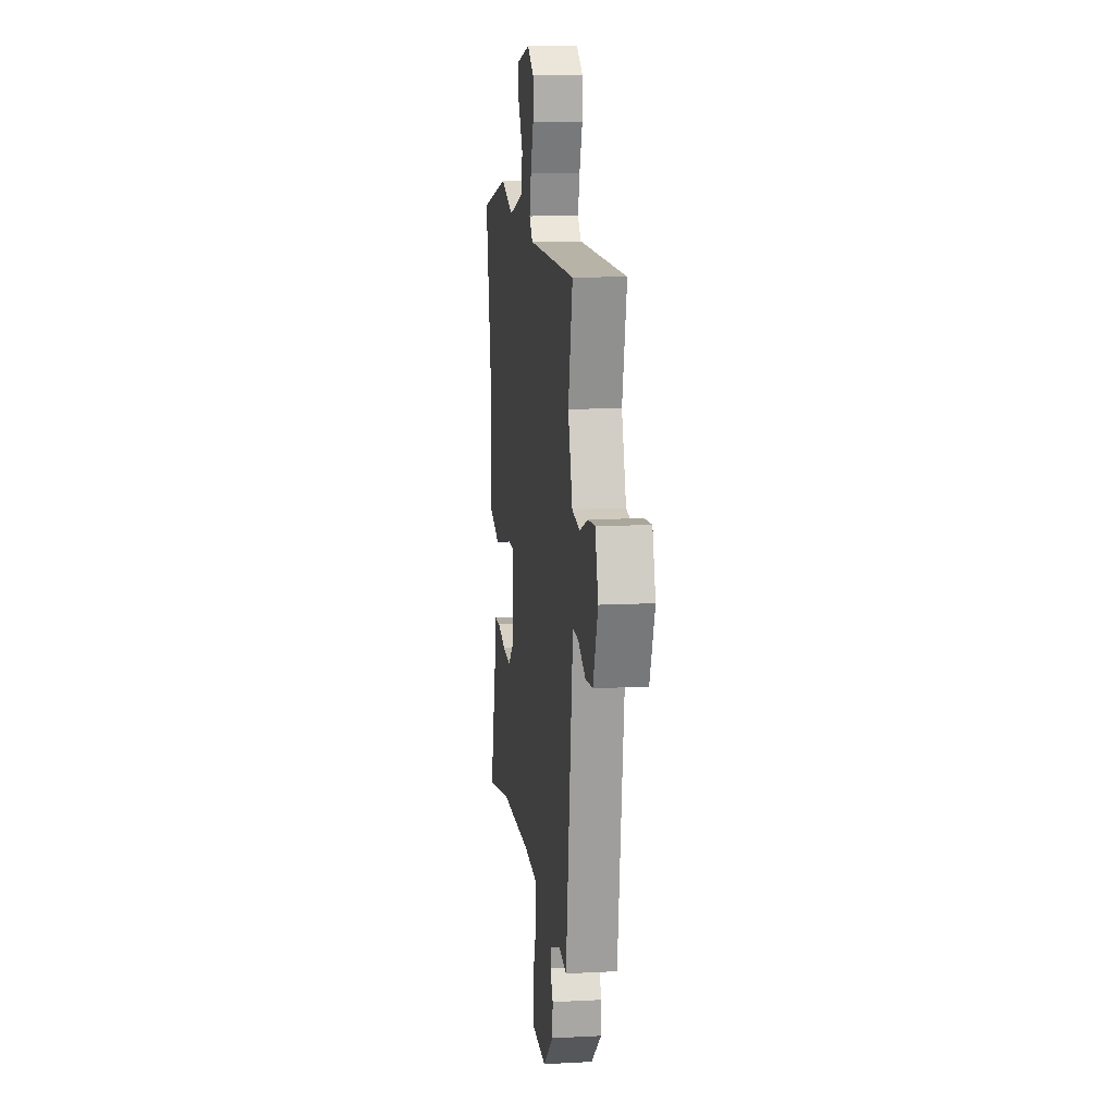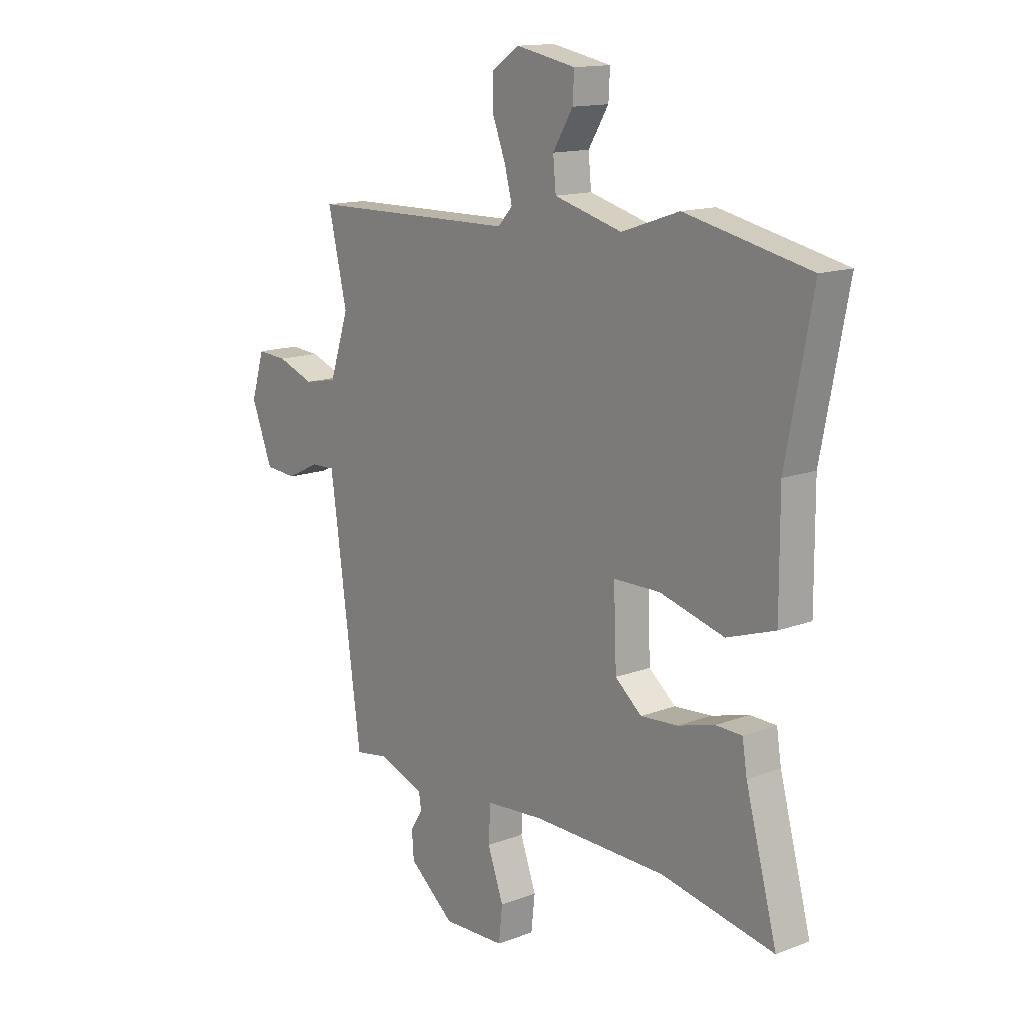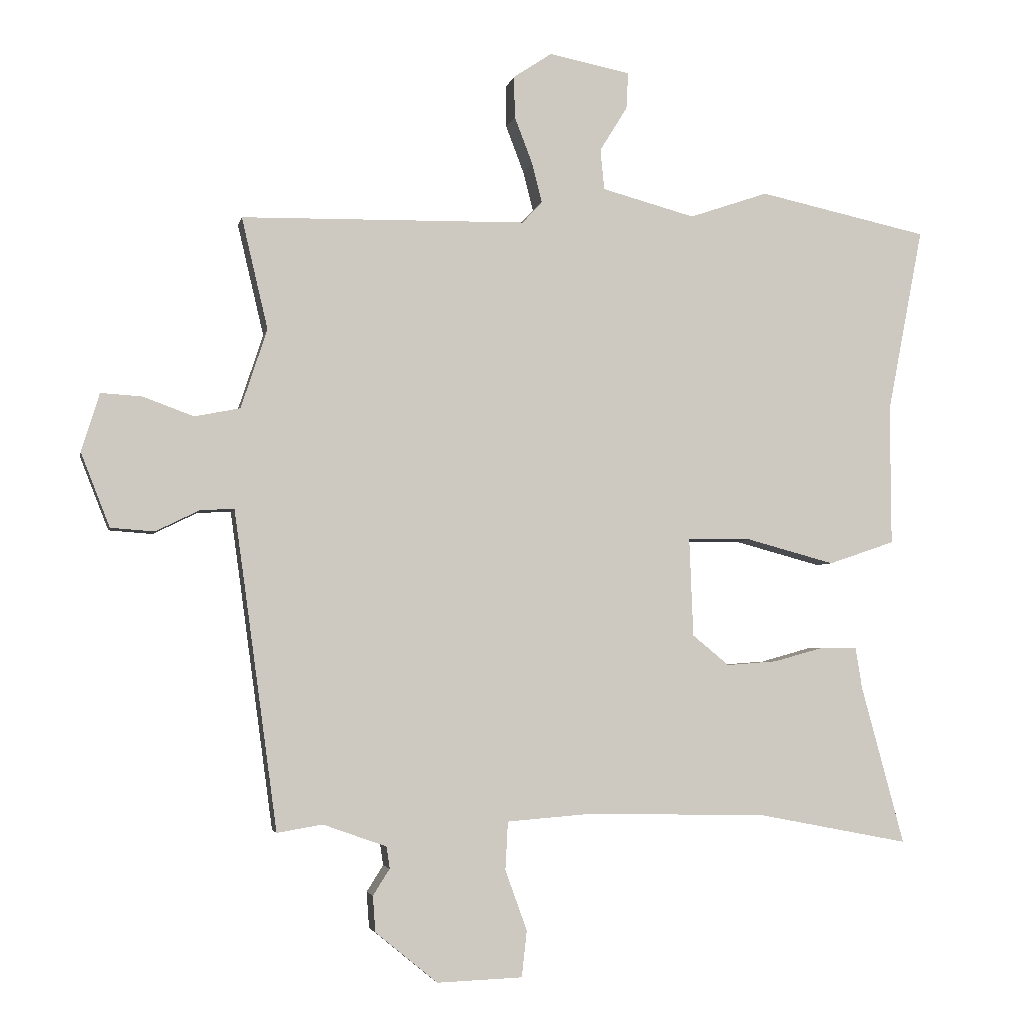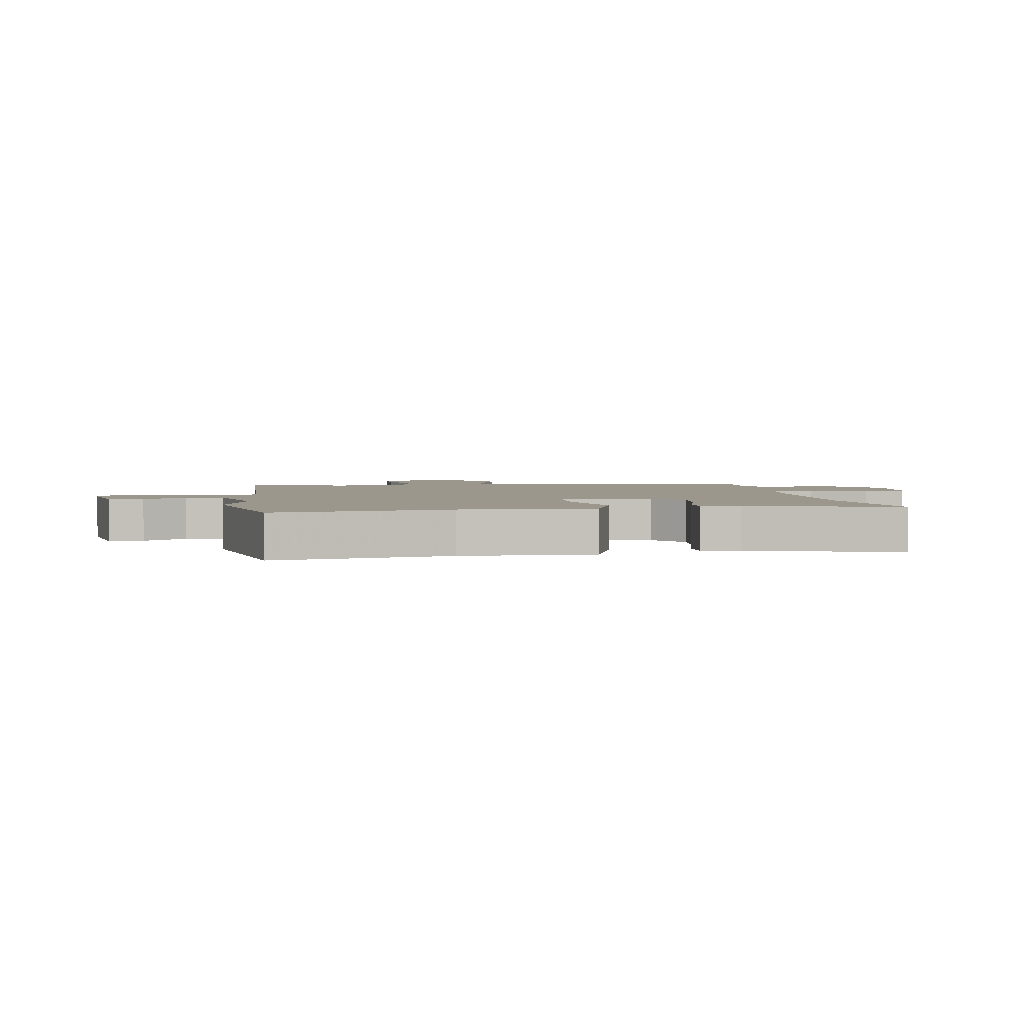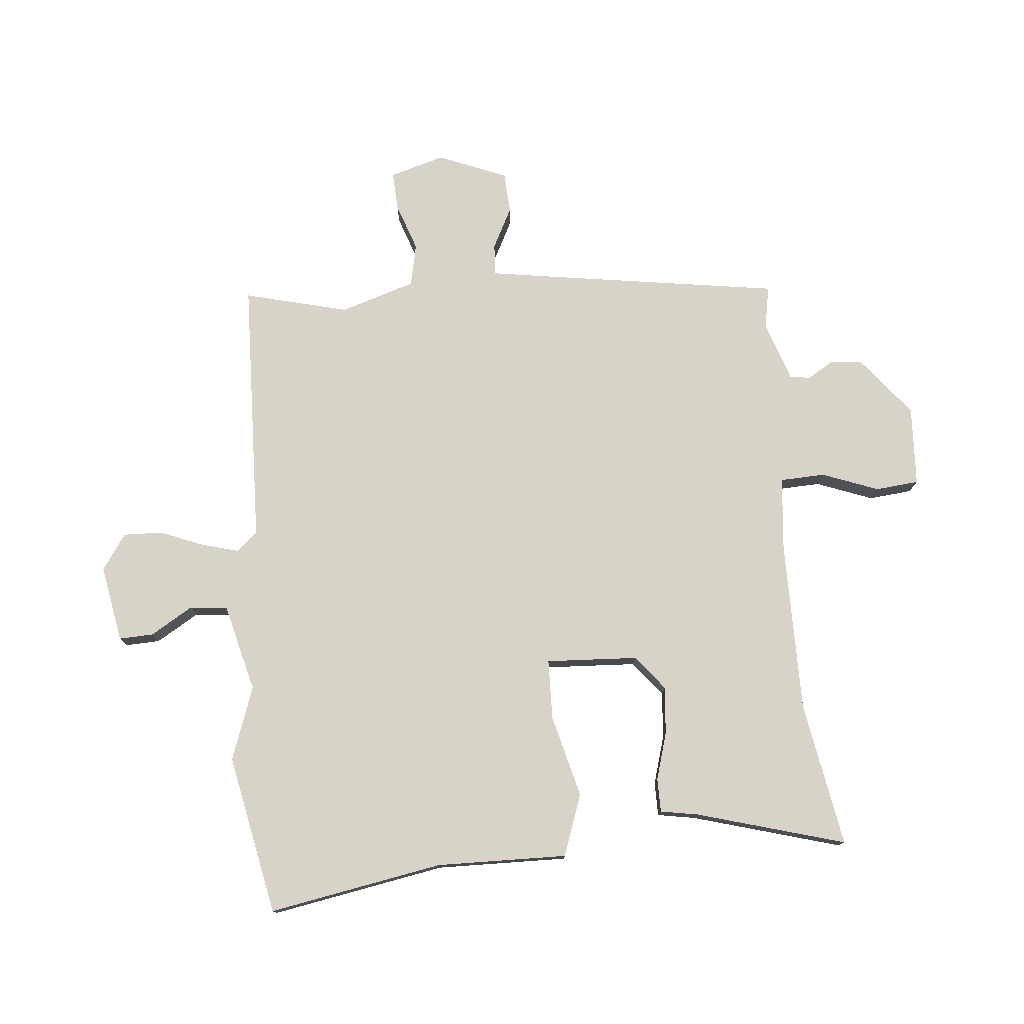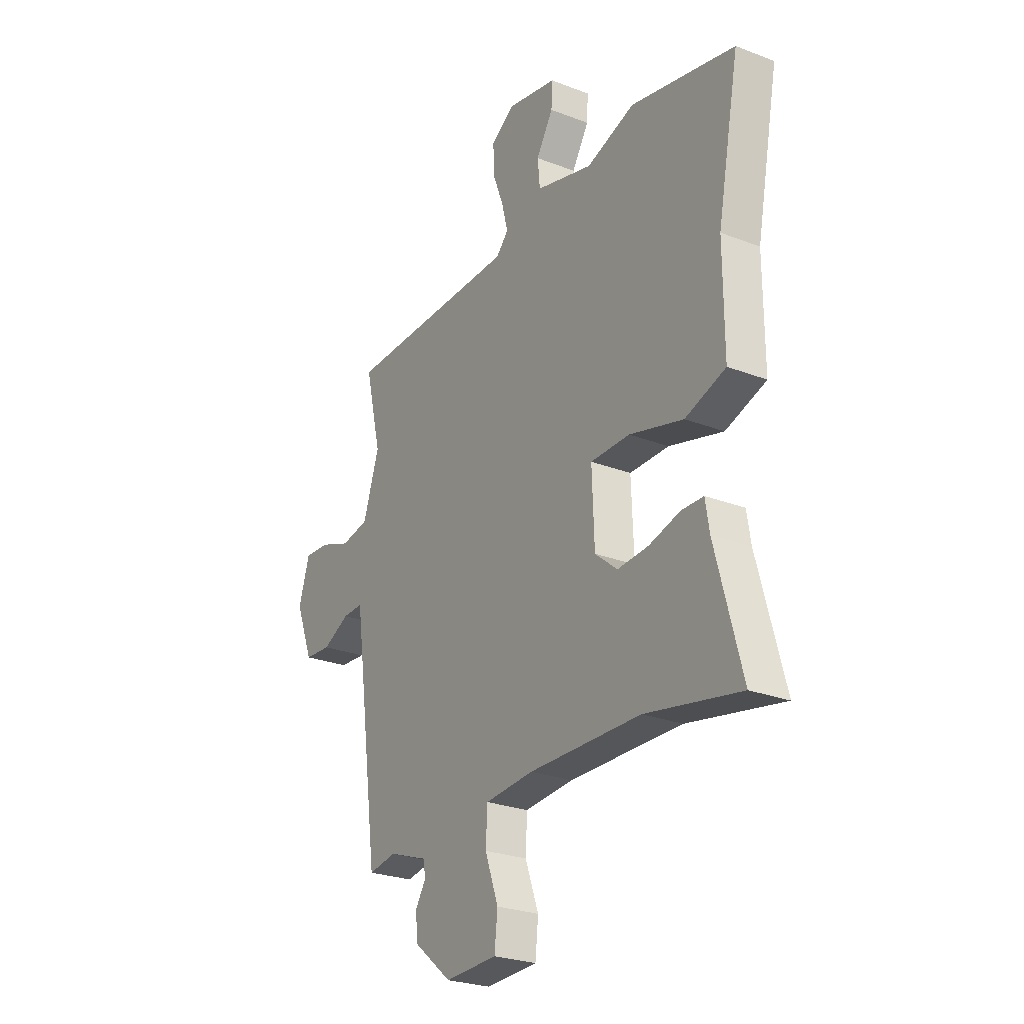
<metadata>
{"format":"obj","ext":"obj","renderer":"f3d","projection":"perspective","resolution":1024,"background":"white","views":[{"elev":11.6,"azim":-97.1,"up":"+Z"},{"elev":14.2,"azim":50.3,"up":"+Z"},{"elev":-3.8,"azim":-11.3,"up":"+Z"},{"elev":2.8,"azim":81.8,"up":"+Y"},{"elev":77.0,"azim":85.6,"up":"+Y"},{"elev":-25.9,"azim":58.4,"up":"+Z"}]}
</metadata>
<code>
v 0.333 0.07 0.536
v 0.598 0.07 0.479
v 0.542 0.07 0.19
v 0.543 0.07 -0.028
v 0.44 0.07 -0.063
v 0.303 0.07 -0.026
v 0.203 0.07 -0.027
v 0.209 0.07 -0.18
v 0.266 0.07 -0.227
v 0.345 0.07 -0.221
v 0.424 0.07 -0.199
v 0.48 0.07 -0.2
v 0.49 0.07 -0.263
v 0.557 0.07 -0.511
v 0.317 0.07 -0.465
v 0.032 0.07 -0.461
v -0.092 0.07 -0.471
v -0.096 0.07 -0.546
v -0.062 0.07 -0.64
v -0.07 0.07 -0.712
v -0.203 0.07 -0.717
v -0.3 0.07 -0.638
v -0.304 0.07 -0.582
v -0.278 0.07 -0.541
v -0.283 0.07 -0.507
v -0.382 0.07 -0.472
v -0.453 0.07 -0.484
v -0.507 0.07 -0.087
v -0.521 0.07 0.012
v -0.573 0.07 0.01
v -0.642 0.07 -0.024
v -0.71 0.07 -0.019
v -0.755 0.07 0.096
v -0.727 0.07 0.187
v -0.663 0.07 0.183
v -0.584 0.07 0.154
v -0.513 0.07 0.168
v -0.472 0.07 0.292
v -0.513 0.07 0.466
v -0.068 0.07 0.474
v -0.037 0.07 0.508
v -0.053 0.07 0.57
v -0.081 0.07 0.643
v -0.082 0.07 0.708
v -0.022 0.07 0.748
v 0.105 0.07 0.723
v 0.102 0.07 0.666
v 0.059 0.07 0.596
v 0.065 0.07 0.533
v 0.21 0.07 0.494
v 0.333 0 0.536
v 0.598 0 0.479
v 0.542 0 0.19
v 0.543 0 -0.028
v 0.44 0 -0.063
v 0.303 0 -0.026
v 0.203 0 -0.027
v 0.209 0 -0.18
v 0.266 0 -0.227
v 0.345 0 -0.221
v 0.424 0 -0.199
v 0.48 0 -0.2
v 0.49 0 -0.263
v 0.557 0 -0.511
v 0.317 0 -0.465
v 0.032 0 -0.461
v -0.092 0 -0.471
v -0.096 0 -0.546
v -0.062 0 -0.64
v -0.07 0 -0.712
v -0.203 0 -0.717
v -0.3 0 -0.638
v -0.304 0 -0.582
v -0.278 0 -0.541
v -0.283 0 -0.507
v -0.382 0 -0.472
v -0.453 0 -0.484
v -0.507 0 -0.087
v -0.521 0 0.012
v -0.573 0 0.01
v -0.642 0 -0.024
v -0.71 0 -0.019
v -0.755 0 0.096
v -0.727 0 0.187
v -0.663 0 0.183
v -0.584 0 0.154
v -0.513 0 0.168
v -0.472 0 0.292
v -0.513 0 0.466
v -0.068 0 0.474
v -0.037 0 0.508
v -0.053 0 0.57
v -0.081 0 0.643
v -0.082 0 0.708
v -0.022 0 0.748
v 0.105 0 0.723
v 0.102 0 0.666
v 0.059 0 0.596
v 0.065 0 0.533
v 0.21 0 0.494
f 46 47 48
f 45 46 48
f 44 45 48
f 43 44 48
f 42 43 48
f 41 42 48 49
f 40 41 49 50
f 38 39 40
f 37 38 40 50
f 34 35 36
f 33 34 36
f 32 33 36
f 31 32 36
f 30 31 36
f 29 30 36 37
f 1 2 3
f 50 1 3
f 37 50 3
f 29 37 3
f 28 29 3
f 22 23 24
f 21 22 24
f 20 21 24
f 19 20 24
f 18 19 24
f 17 18 24 25
f 13 14 15
f 13 15 16
f 12 13 16
f 11 12 16
f 10 11 16
f 9 10 16 17
f 3 4 5 6
f 3 6 7
f 28 3 7
f 28 7 8
f 27 28 8
f 26 27 8
f 17 25 26
f 9 17 26
f 8 9 26
f 98 97 96
f 98 96 95
f 98 95 94
f 98 94 93
f 98 93 92
f 99 98 92 91
f 100 99 91 90
f 90 89 88
f 100 90 88 87
f 86 85 84
f 86 84 83
f 86 83 82
f 86 82 81
f 86 81 80
f 87 86 80 79
f 53 52 51
f 53 51 100
f 53 100 87
f 53 87 79
f 53 79 78
f 74 73 72
f 74 72 71
f 74 71 70
f 74 70 69
f 74 69 68
f 75 74 68 67
f 65 64 63
f 66 65 63
f 66 63 62
f 66 62 61
f 66 61 60
f 67 66 60 59
f 56 55 54 53
f 57 56 53
f 57 53 78
f 58 57 78
f 58 78 77
f 58 77 76
f 76 75 67
f 76 67 59
f 76 59 58
f 1 51 52 2
f 2 52 53 3
f 3 53 54 4
f 4 54 55 5
f 5 55 56 6
f 6 56 57 7
f 7 57 58 8
f 8 58 59 9
f 9 59 60 10
f 10 60 61 11
f 11 61 62 12
f 12 62 63 13
f 13 63 64 14
f 14 64 65 15
f 15 65 66 16
f 16 66 67 17
f 17 67 68 18
f 18 68 69 19
f 19 69 70 20
f 20 70 71 21
f 21 71 72 22
f 22 72 73 23
f 23 73 74 24
f 24 74 75 25
f 25 75 76 26
f 26 76 77 27
f 27 77 78 28
f 28 78 79 29
f 29 79 80 30
f 30 80 81 31
f 31 81 82 32
f 32 82 83 33
f 33 83 84 34
f 34 84 85 35
f 35 85 86 36
f 36 86 87 37
f 37 87 88 38
f 38 88 89 39
f 39 89 90 40
f 40 90 91 41
f 41 91 92 42
f 42 92 93 43
f 43 93 94 44
f 44 94 95 45
f 45 95 96 46
f 46 96 97 47
f 47 97 98 48
f 48 98 99 49
f 49 99 100 50
f 50 100 51 1

</code>
